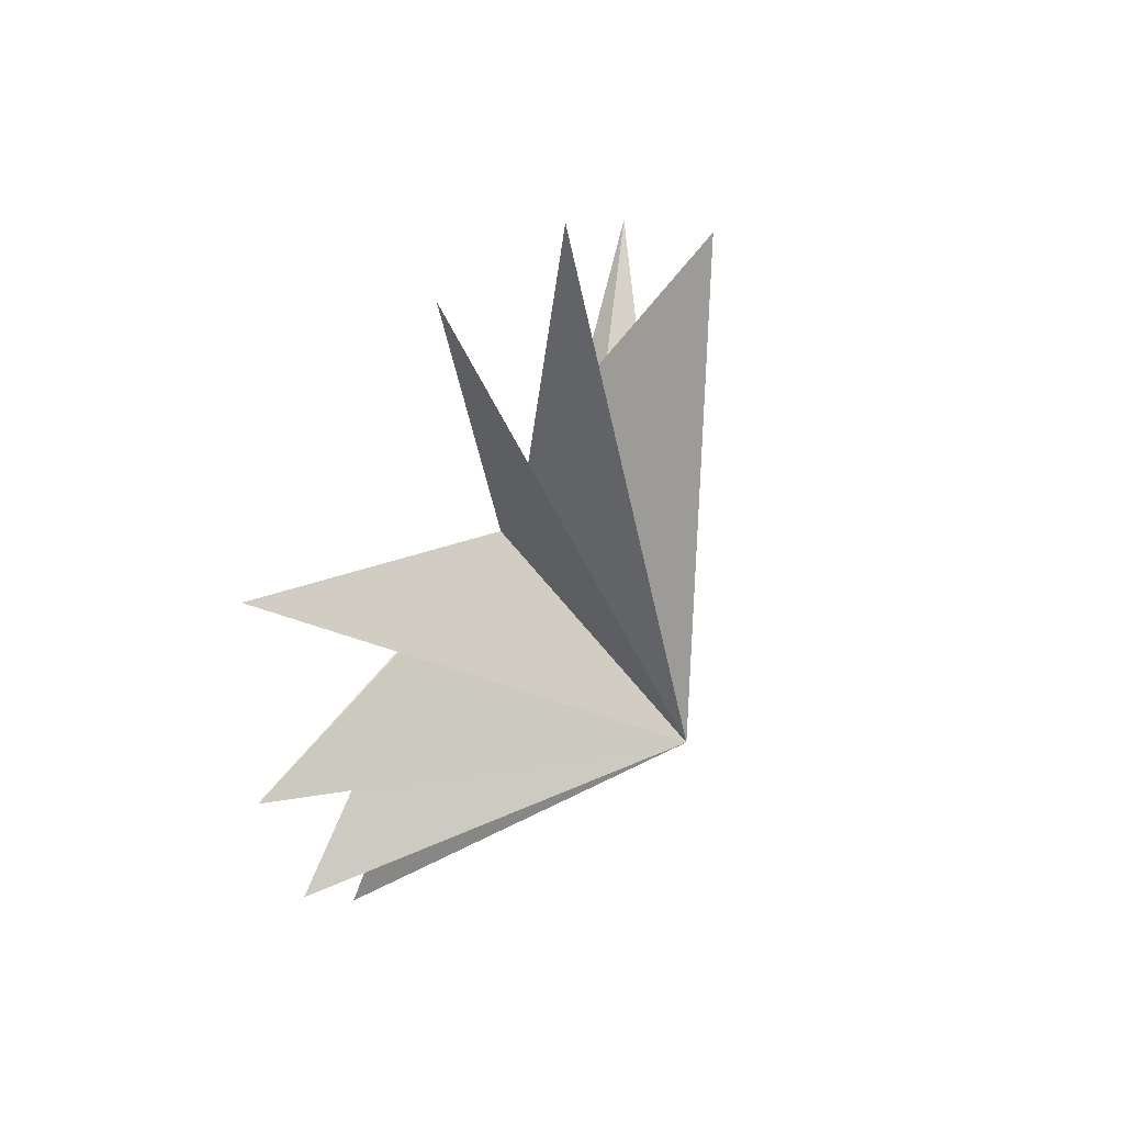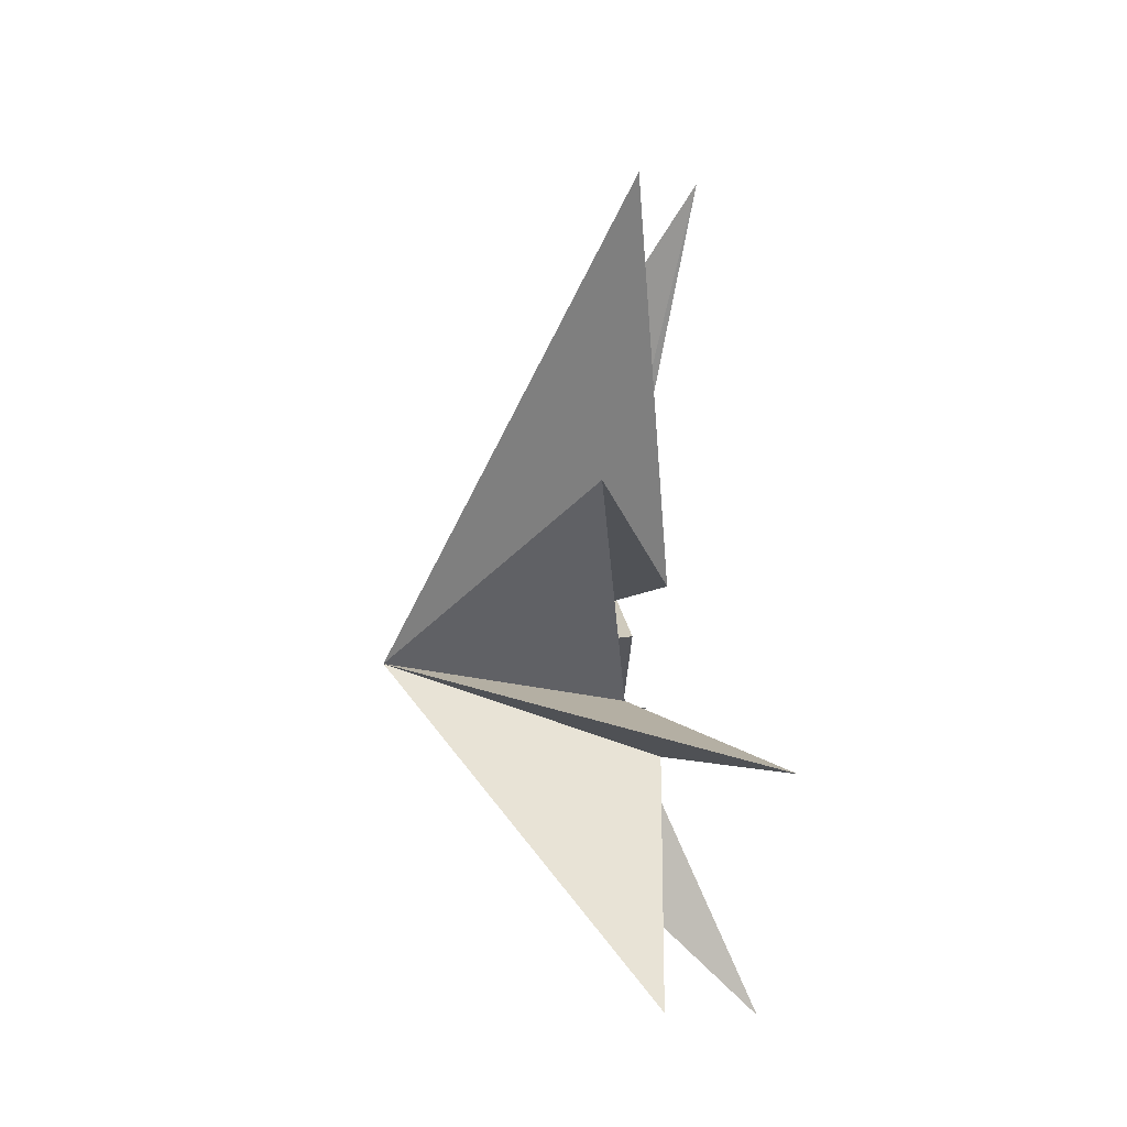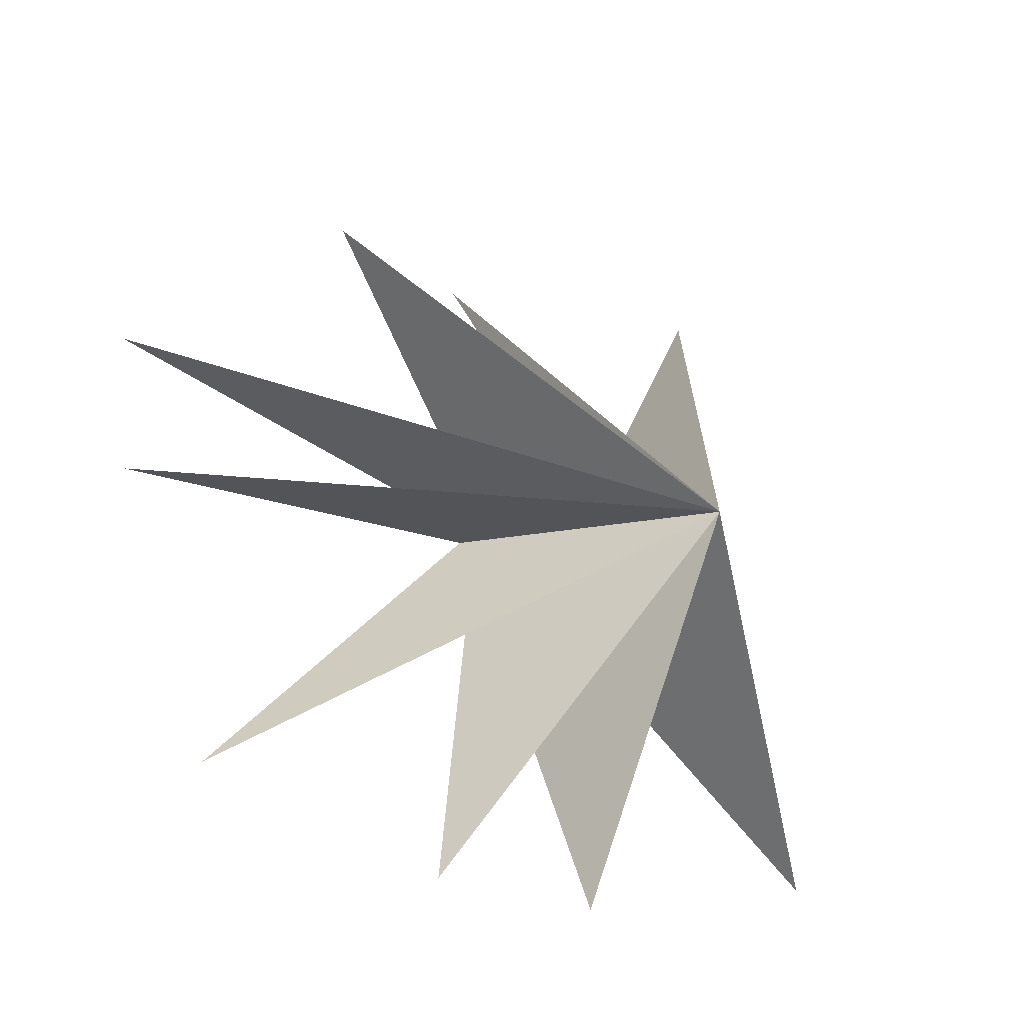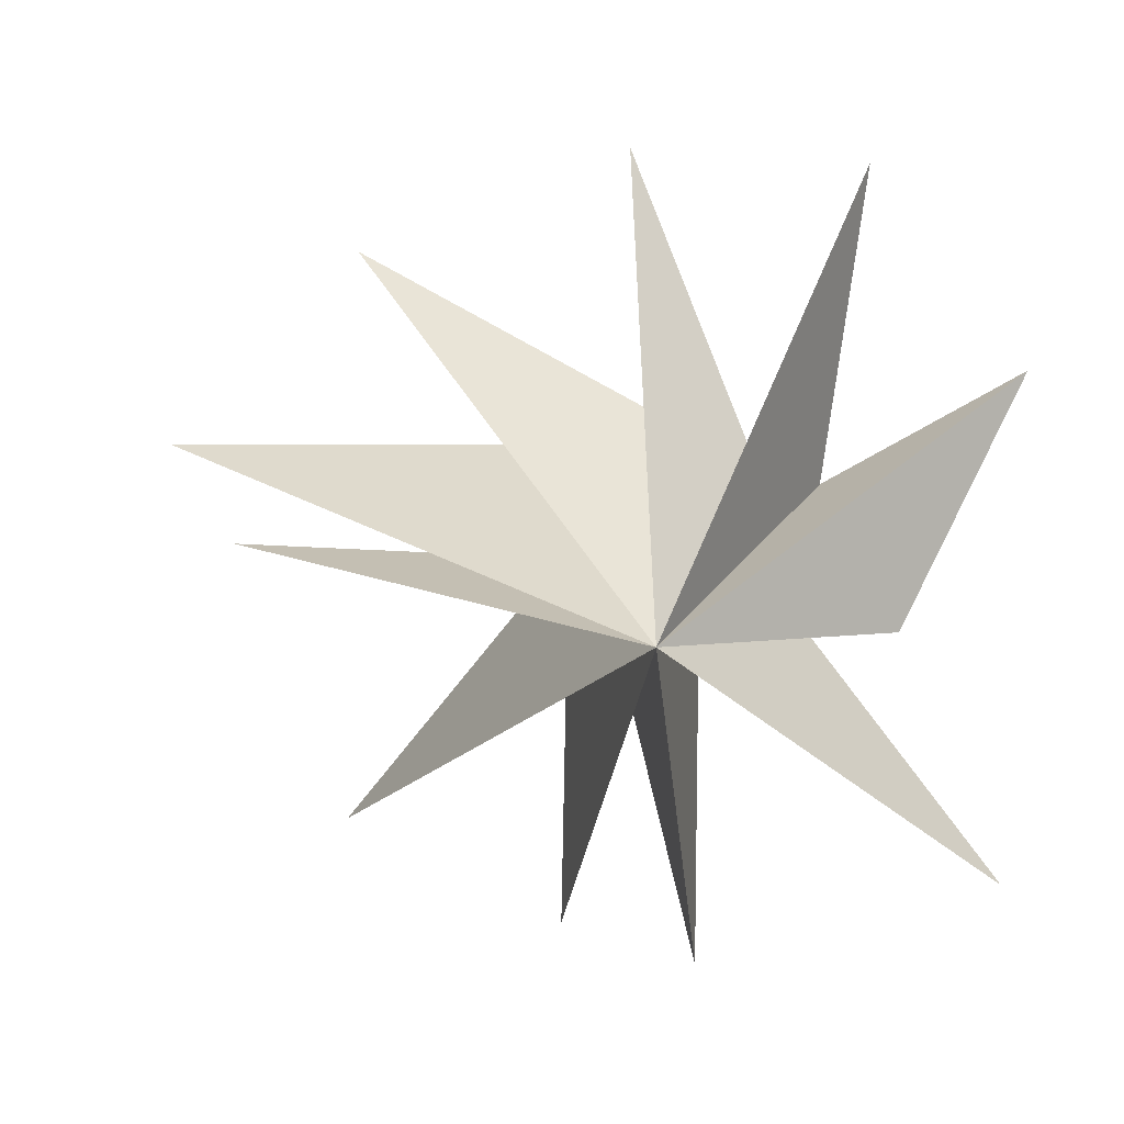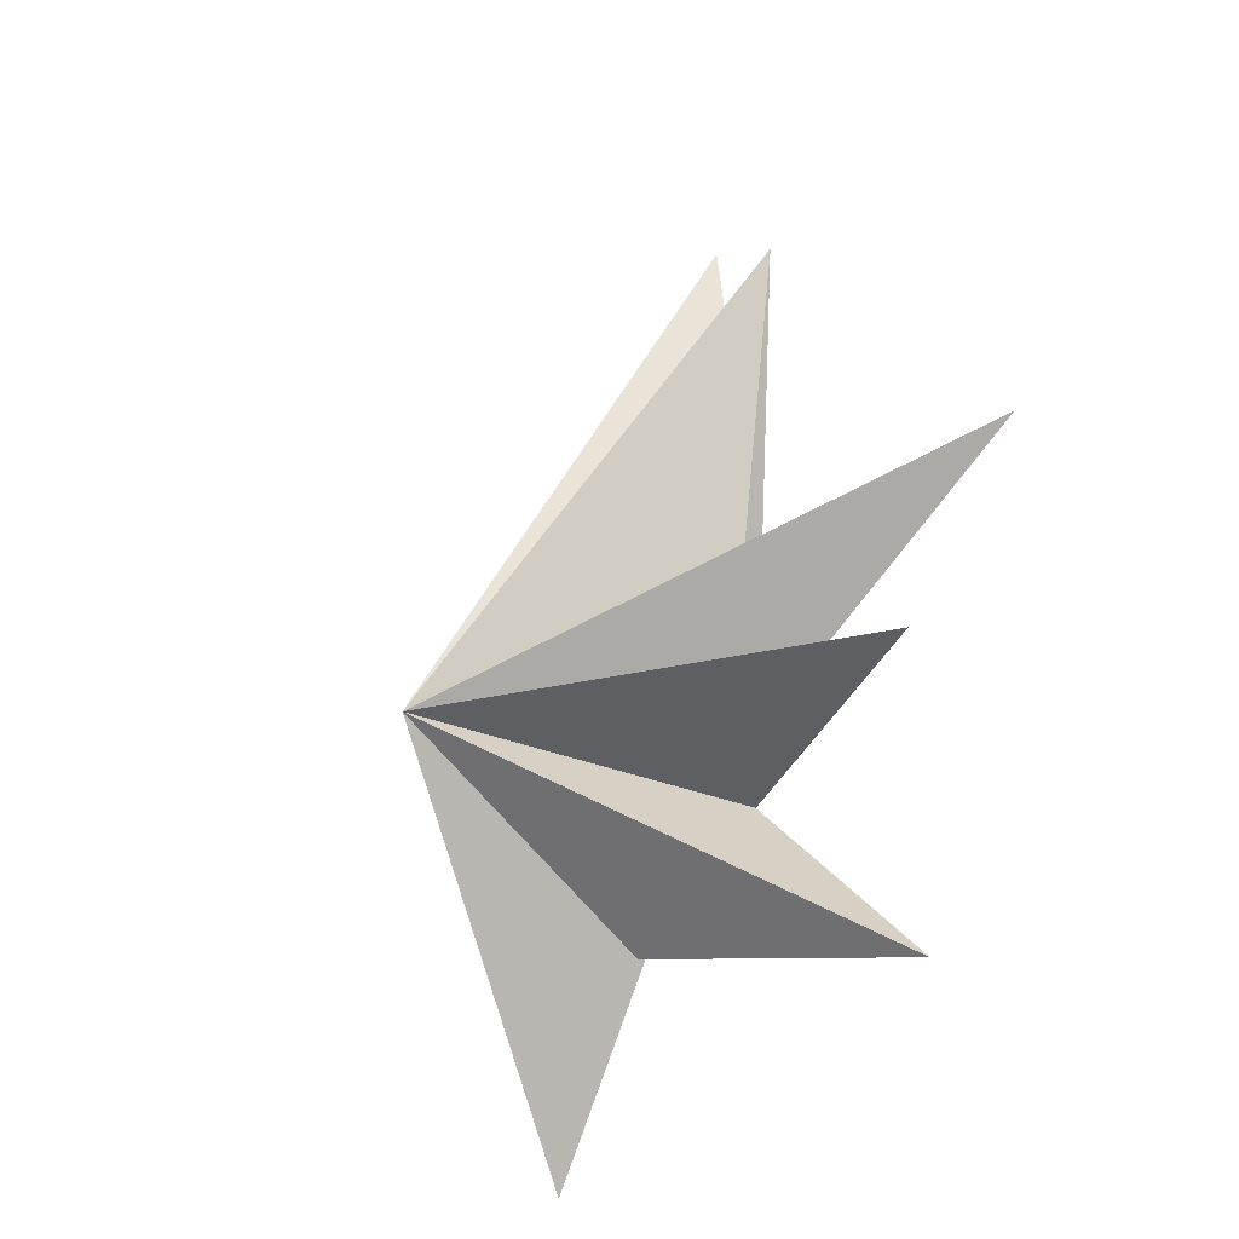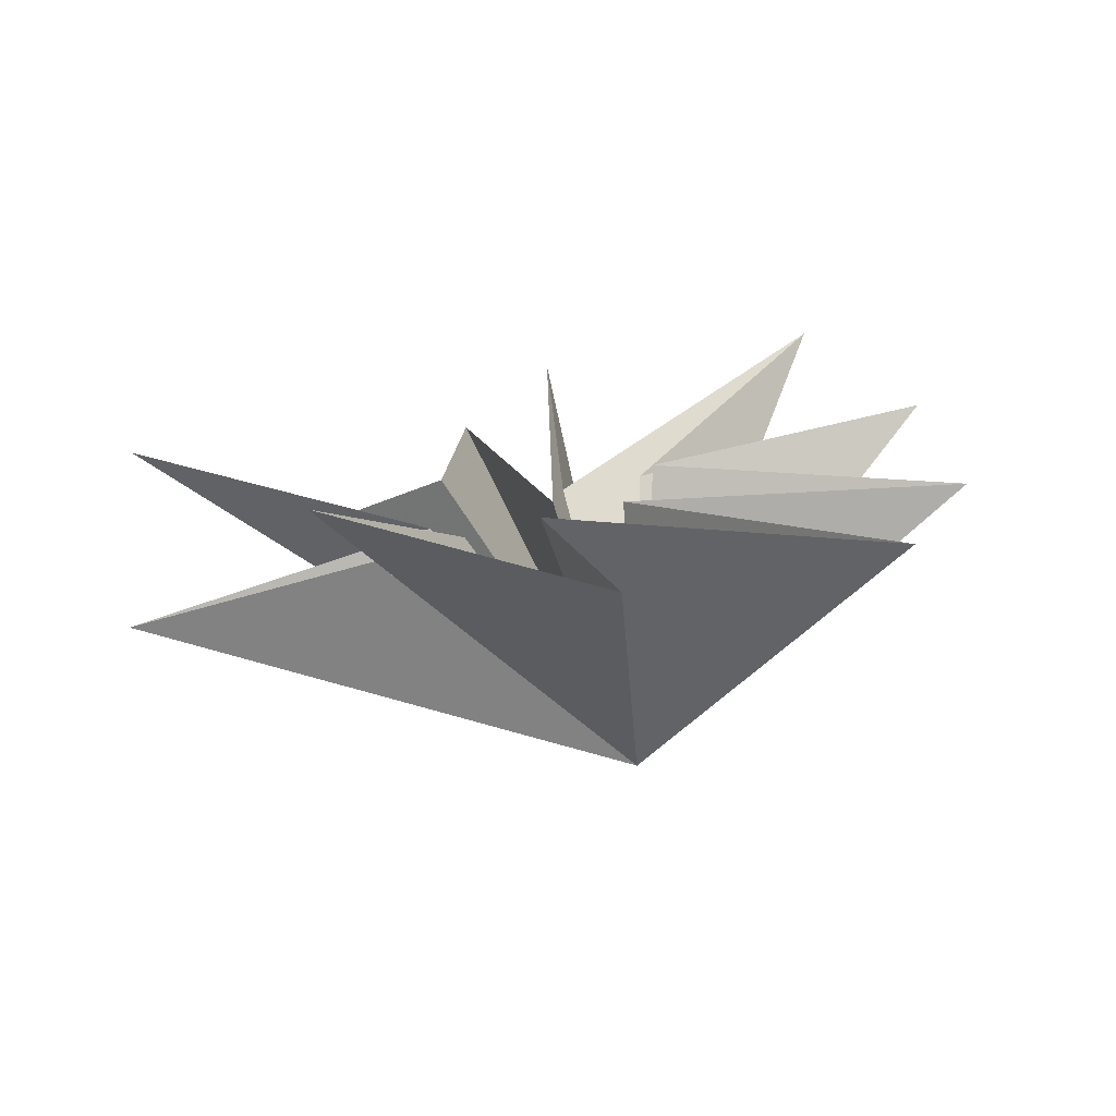
<metadata>
{"format":"obj","ext":"obj","renderer":"f3d","projection":"perspective","resolution":1024,"background":"white","views":[{"elev":63.7,"azim":32.7,"up":"+Z"},{"elev":23.7,"azim":176.4,"up":"+Z"},{"elev":-30.4,"azim":57.9,"up":"+Y"},{"elev":6.7,"azim":104.0,"up":"+Y"},{"elev":-40.8,"azim":155.9,"up":"+Z"},{"elev":-74.9,"azim":-81.5,"up":"+Z"}]}
</metadata>
<code>
v -2.242 3.603 -5.814
v 4.765 -0.7745 -0.2412
v -0.3504 0.2591 -0.8613
v -0.2396 -5.712 -5.651
v -0.2095 -1.235 -0.008419
v 0.3563 -7.413 -0.08553
v -0.4443 -1.871 1.539
v -0.5887 -7.039 2.722
v 0.396 -1.018 -3.787
v -0.04552 -1.591 2.481
v -1.433 -5.43 7.339
v 0.05888 -0.0951 2.735
v -1.131 0.07054 9.549
v 0.3178 0.1432 2.921
v 0.0993 2.099 10.31
v -0.507 2.19 2.62
v 0.9871 5.793 6.177
v 0.3006 2.799 0.6146
v -2.083 7.783 1.74
v -0.4438 2.233 -0.877
v -0.03027 7.357 -3.094
v -0.5264 1.546 -2.193
f 19 18 2
f 3 9 2
f 5 2 6
f 11 2 12
f 2 22 21
f 7 6 2
f 2 8 7
f 10 8 2
f 2 11 10
f 12 2 13
f 17 2 18
f 14 2 15
f 16 15 2
f 2 14 13
f 16 2 17
f 2 9 1
f 21 20 2
f 1 22 2
f 4 2 5
f 2 4 3
f 2 20 19

</code>
